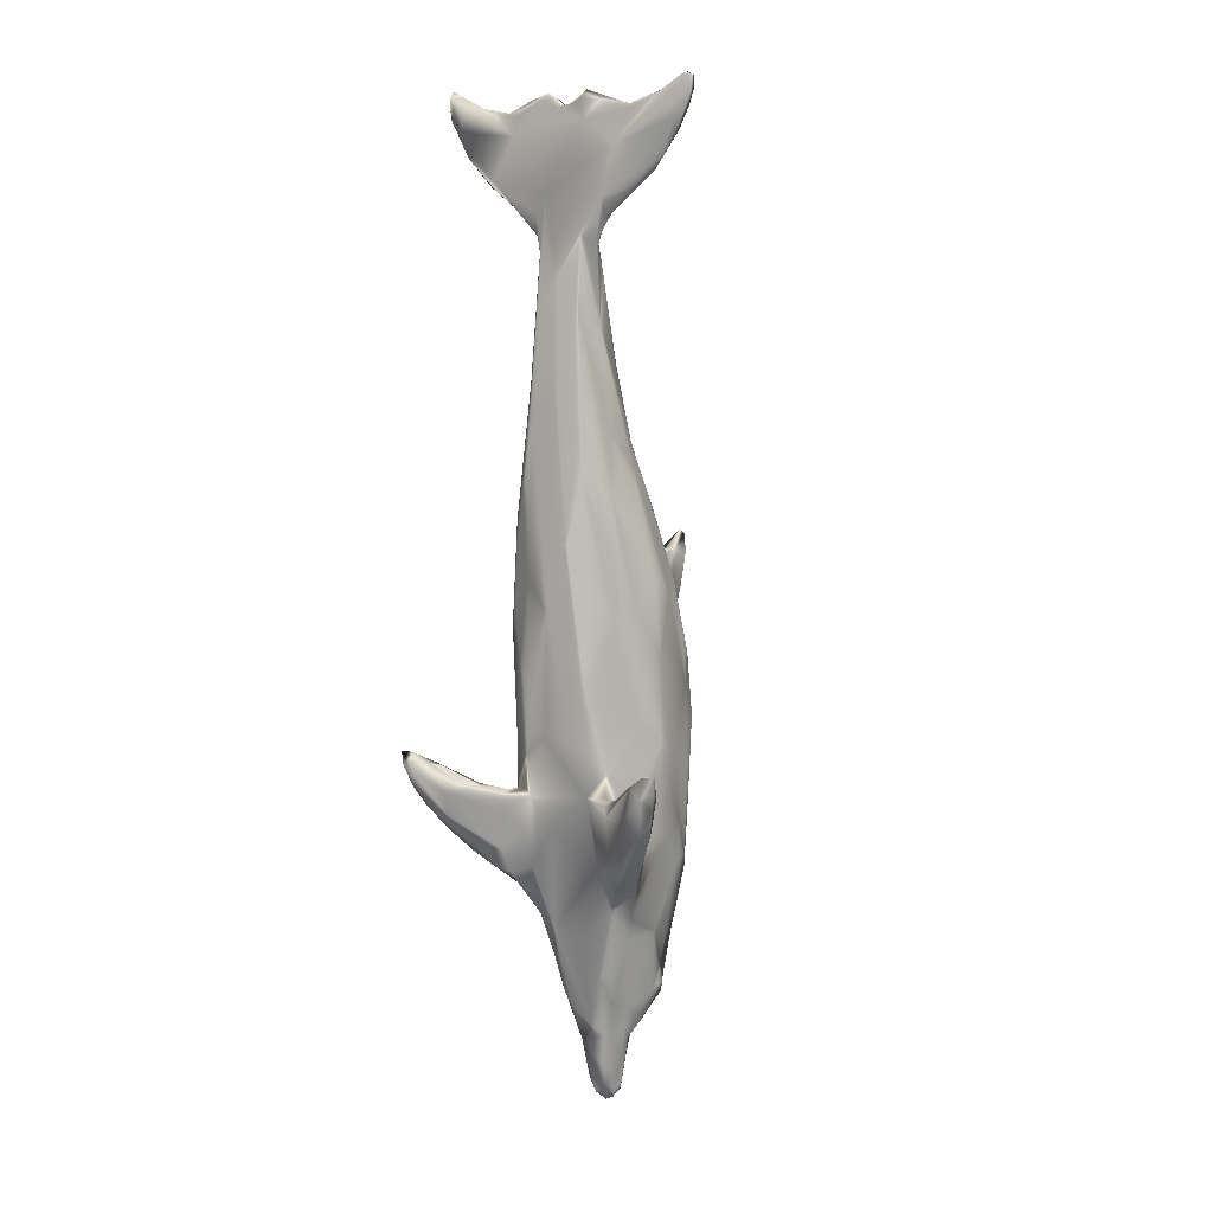
<metadata>
{"format":"obj","ext":"obj","renderer":"f3d","projection":"perspective","resolution":1024,"background":"white","views":[{"elev":5.8,"azim":-148.0,"up":"+Y"}]}
</metadata>
<code>
v 3.878 -27.51 12.31
v -1.698 27.61 4.987
v -10.09 38.15 5.698
v -9.479 38.15 5.673
v 1.166 -32.41 9.638
v 1.655 -32.65 10.81
v 4.742 -21.43 13.8
v 3.884 -22.86 14.81
v 4.058 -26.33 12.37
v -3.362 13.66 6.42
v 8.259 -11.59 2.482
v 4.134 -12.78 3.854
v 6.552 -12.07 1.939
v 7.549 -11.03 1.48
v 1.988 -23.28 7.026
v -2.808 37.33 5.903
v 5.688 0.0993 7.22
v 5.999 -17.23 12.43
v -5.972 -0.7785 12
v -2.463 -4.566 4.041
v 0.3573 4.215 19.06
v 9.798 -9.687 0.1745
v -6.07 -15.97 9.735
v -5.898 -18.29 11.56
v -0.7405 -31.95 13.15
v -8.966 34.52 6.297
v -5.734 30.78 5.72
v -7.872 32.58 5.827
v 0.4129 -35.34 12.24
v -3.917 -12.59 4.399
v 0.2961 -37.17 11.24
v 6.382 -17.09 3.449
v -7.25 -17.12 3.646
v -6.639 -17.95 4.902
v 9.756 37.58 6.458
v 0.8909 -5.93 17.12
v 1.513 -2.892 17.05
v -0.7115 20.98 10.24
v 5.299 5.286 9.683
v 3.316 -15.47 4.726
v -2.579 -29.67 13.69
v 2.245 17.43 4.609
v -3.383 7.703 12.42
v 1.682 10.12 12.93
v 3.118 -29.65 12.81
v 7.854 -14.48 1.749
v 5.9 -18.57 5.921
v 7.895 -15.85 3.694
v -3.856 -27.96 13.01
v 6.793 36.24 6.562
v 0.9725 -15.33 5.14
v -0.2654 -36.71 11.96
v -3.556 -12.55 5.206
v 4.447 -11.91 5.952
v 4.113 34.75 5.23
v -5.84 -12.16 3.381
v 4.102 -23.17 8.825
v -4.885 -8.092 15.18
v 6.697 -15.46 4.882
v -0.701 4.067 16.95
v 3.781 7.269 4.996
v -9.857 -9.679 0.06981
v 2.383 -12.89 4.498
v 2.922 -12.33 4.697
v 3.977 -12.95 5.572
v 1.158 21.85 9.753
v -3.352 3.09 14.59
v 2.909 34.57 6.8
v 0.5814 33.15 7.217
v 1.62 37.62 6.388
v -3.603 -28.72 13.16
v -7.709 -11.34 2.457
v -0.5766 4.41 20.34
v -1.222 4.246 15.67
v 1.119 36.46 6.854
v -1.213 -13.41 16.98
v -7.541 -12.19 3.17
v -0.2705 -23.6 16.26
v -5.487 -2.664 13.77
v 10.78 -10.82 0.2857
v 6.893 -17.66 4.58
v -1.772 22.25 4.607
v -3.303 -1.767 15.82
v -1.488 -33.82 10.83
v 1.179 -34.59 11.94
v -1.84 12.85 11.69
v -0.3675 5.454 22.31
v 0.3236 3.901 22.17
v -9.762 38.35 6.065
v -4.063 -26.28 12.31
v 3.603 -27.3 13.72
v -1.694 1.817 16.09
v 9.591 38.18 6.229
v 9.868 38.38 5.879
v 10.2 -9.762 0.5989
v 10.77 -9.651 0.07118
v -2.391 5.902 14.27
v 2.744 3.3 14.99
v -4.403 -13.05 5.226
v -0.8671 36.99 6.645
v 2.506 -30.66 11.4
v 8.923 35.29 5.435
v 8.367 -15.7 2.96
v -3.584 10.31 10.45
v -0.4061 16.86 3.619
v 6.567 31.3 6.045
v -1.754 -32.25 11.34
v -0.3907 -34.84 12.27
v -5.981 -18.68 5.087
v -4.968 -14.94 6.391
v -4.417 -13.47 5.822
v -0.1996 -5.026 17.63
v 5.002 -14.53 6.556
v -10.13 37.21 6.286
v -6.935 -16.81 3.179
v -1.337 -5.907 17.05
v -8.402 -10.44 1.084
v -3.224 28.93 5.739
v 10.47 -11.99 0.762
v 10.11 -12.43 0.6532
v 6.476 -11.53 9.963
v -4.947 -13.53 3.136
v -2.345 27 5.978
v 0.6529 -8.238 3.791
v -10.31 -12.13 0.5879
v -5.828 -7.451 13.89
v -6.315 -4.924 12.17
v -3.525 -23.95 8.382
v 4.437 9.173 8.05
v 3.675 -28.11 12.75
v -0.9081 -31.51 9.309
v 0.3071 5.605 22.3
v 5.892 -16.04 9.212
v 0.1301 36.37 6.675
v 1.867 28.43 7.216
v 0.7915 -36.59 11.65
v 3.519 -21.51 6.995
v 4.36 -21.5 7.442
v -8.883 34.04 5.887
v 1.495 -31.45 13.28
v 6.135 -16.99 11.2
v 0.6222 -32.22 12.62
v 1.823 17.15 4.055
v 2.608 9.866 4.1
v 1.063 -35.28 10.4
v 1.301 -35.26 11.2
v -1.363 18.58 10.33
v -0.09032 5.76 21.96
v -10.23 38.11 6.127
v 8.641 -10.42 0.554
v 3.107 -4.555 16.25
v 2.454 -10.87 16.75
v 0.3188 -31.35 14.17
v 2.478 -29.27 14.1
v 3.834 -28.12 13.11
v 2.151 26.23 5.703
v -1.538 25.11 8.273
v -10.12 36.84 5.757
v -0.09999 26.53 9.176
v -2.315 21.26 6.633
v -2.632 28.63 6.702
v 9.998 37.9 5.57
v 5.143 -19.04 8.097
v -0.4818 -37.03 11.29
v 5.082 -17.51 14.44
v -0.6494 37.1 6.246
v 0.7 4.819 15.79
v -8.438 -10.67 0.6401
v -6.591 -11.82 1.974
v 4.742 -18.99 5.25
v 4.958 -20.26 6.907
v -5.083 -20.01 6.68
v 0.4996 22.35 10.05
v 1.508 37.69 5.893
v 0.2037 36.73 5.853
v -1.454 -31.93 12.36
v 1.561 26.46 4.763
v 3.167 36.64 6.529
v 3.153 28.63 6.201
v 4.695 30.1 6.468
v -2.611 -18.11 5.781
v 3.121 37.14 6.127
v -7.725 37.25 5.951
v 5.369 -17.06 6.629
v 8.355 -10.64 1.555
v -3.225 -21.27 6.695
v -1.417 -26.74 7.869
v -3.358 30.4 5.231
v 2.131 29.13 5.159
v 1.249 30.51 4.896
v -10.63 -11.14 0.6192
v -3.423 28.99 6.325
v 0.808 -36.68 10.9
v -1.128 -26.73 15.65
v 0.9118 37.18 6.516
v 8.879 37.9 5.837
v -3.43 -28.95 12.43
v -4.413 0.296 5.367
v 1.747 -0.1604 16.38
v -0.9028 -18.89 16.73
v -1.38 17.98 3.841
v -0.2151 24.64 4.179
v 10.32 37.89 5.982
v 0.6096 8.53 13.83
v 6.318 36.61 5.7
v -0.6563 1.137 21.03
v -5.716 -17.8 13.04
v -0.6084 3.84 21.92
v -0.894 -36.42 11.75
v -1.192 -33.77 12.11
v 7.804 37.13 6.268
v -7.083 31.82 6.185
v 5.884 -11.56 8.281
v -8.404 -15.64 2.939
v -8.6 -14.47 2.912
v -8.197 -15.88 2.729
v 8.701 34.96 6.493
v 10.11 36.9 6.197
v -0.2 -37.08 10.76
v 5.914 -18.71 5.063
v -2.42 -12.6 4.585
v -1.153 -34.74 10.33
v -0.8809 -36.4 10.7
v 0.6308 1.126 21.04
v 0.4816 -2.241 19.26
v 1.014 -2.878 18.42
v 4.977 -22 12.12
v 9.937 36.34 5.667
v -4.831 30.22 6.45
v -1.63 -1.938 16.8
v -3.25 -5.638 16.24
v 2.842 37.25 5.729
v -6.368 -10.77 12.15
v -6.5 -9.53 10.33
v -2.614 -30.41 11.22
v 4.992 -14.22 5.712
v 1.401 -29.7 8.765
v 8.095 -15.35 2.155
v -1.966 29.94 7.394
v -6.034 31.76 6.602
v 6.114 31.71 5.438
v -5.624 36.21 5.483
v -0.5706 -34.14 9.792
v -1.567 37.19 6.659
v -1.606 37.73 6.029
v -9.899 -9.664 0.4823
v 0.6922 3.144 21.45
v 0.4444 -36.32 10.3
v 6.223 -12.73 12.41
v -0.2544 4.438 19.71
v -4.274 -22.04 7.868
v -2.519 -25.86 8.113
v -1.573 -29.17 14.92
v 3.109 -22.94 15.41
v -0.1922 0.1298 20.75
v -0.3028 3.474 22.08
v -1.222 -35.67 11.32
v 9.924 -11.07 0.1787
v 1.971 37.12 5.449
v 0.4332 -26.74 15.7
v -3.831 -27.65 12.24
v 1.107 27.54 8.364
v -5.665 36.28 6.435
v -7.25 35.6 6.602
v 8.67 37.24 5.446
v -4.306 33.73 5.203
v 4.959 -0.6123 6.067
v 5.929 -5.502 7.823
v 4.717 -12.54 15.29
v -0.9924 13.49 11.95
v -3.594 -28.42 11.83
v -6.463 -14.81 10.96
v -0.8191 -0.9845 19.83
v -5.384 -13.52 14.17
v -1.884 26.9 7.098
v -3.814 9.294 5.71
v -8.856 -14.12 1.407
v -9.705 -13.53 1.233
v 2.157 20.07 8.278
v -2.632 -18.27 16.4
v 0.4885 4.062 17.26
v 1.571 -23.68 16.04
v 0.7685 -30.55 14.71
v 5.266 30.55 5.613
v -3.68 -23.89 14.68
v -3.175 -22.33 15.5
v -1.665 -8.65 4.006
v 0.2153 0.6409 3.512
v -9.792 37.29 5.453
v -5.483 -10.73 7.481
v -1.358 37.06 5.392
v -0.5859 36.77 5.526
v -2.415 10.7 4.04
v -2.809 2.401 4.087
v -5.456 4.053 8.533
v 4.942 4.637 6.663
v -5.364 -7.321 7.04
v -4.682 -19.17 5.425
v -4.677 -19.15 14.84
v -0.8413 29.18 8.163
v -0.9637 25.65 9.043
v 1.689 -31.98 12.16
v -3.404 -27.57 13.88
v -3.008 36.91 5.548
v -4.653 -23.18 12.22
v 4.961 -9.986 6.675
v -5.511 0.3673 6.919
v 2.07 3.318 3.744
v -5.169 -17.79 7.442
v 5.019 36.52 6.023
v -2.101 -29.11 8.887
v 2.651 -29.56 10.04
v 3.875 11.08 9.082
v -10.01 -10.03 0.8407
v 4.006 36.16 5.383
v 6.375 -4.823 9.453
v 2.04 26.35 6.905
v -4.621 -16.83 4.23
v 2.346 20.86 5.858
v -4.604 -12.79 3.555
v 4.109 4.143 13.35
v 5.08 2.858 12.38
v -2.726 32.46 6.979
v -2.796 -15.72 5.113
v -9.911 36.08 6.035
v -8.929 35.16 5.449
v -5.198 -19.9 9.425
v -6.187 -2.476 8.687
v -0.1615 4.712 16.08
v -3.677 -10.82 5.319
v -4.281 -6.274 5.69
v -2.823 36.84 6.469
v -1.905 35.01 6.872
v -5.224 -14.21 7.045
v -5.093 2.773 12.4
v -5.782 2.06 10.48
v -6.444 -16.18 2.957
v -7.262 -13.32 1.632
v -1.829 35.66 5.198
v 0.6186 36.55 5.342
v -1.139 1.598 17.85
v -2.31 17.61 8.789
v 1.391 4.167 15.61
v 0.9223 21.8 4.008
v 3.652 -13.03 16.16
v 2.735 -18.14 16.4
v -2.711 -29.34 9.888
v -2.27 -31.01 12.47
v 3.468 -28.76 12.32
v 3.563 -28.54 11.82
v 3.125 -18.55 5.823
v 9.541 -13.83 1.453
v 8.353 -15.64 2.528
v -0.0469 30.49 7.878
v 1.702 29.81 7.506
v 3.519 2.231 4.523
v -1.109 -0.8462 18.93
v -0.8147 -3.559 18.25
v 4.245 -25.06 10.96
v 3.323 -3.149 4.592
v 0.842 15.42 11.38
v 2.949 -25.76 8.496
v 2.182 -28.18 8.602
v -1.108 -31.13 14.07
v -8.905 37.74 6.286
v 6.105 -12.12 3.394
v -6.65 31.89 5.497
v -3.698 -27.89 12.66
v 1.684 -5.456 3.726
v 4.724 -6.955 15.29
v 0.9071 -10.71 17.01
v -1.293 5.837 3.56
v 6.108 -6.668 13.18
v -10.78 -9.617 0.1069
v -10.67 -10.72 0.1576
v 9.458 -13.64 1.943
v -7.512 36.98 5.606
v -5.128 36.53 6.034
v -4.563 -23.4 10.64
v 4.27 -18.75 15.41
v -5.535 -15.45 5.911
v -7.091 -14.8 4.352
v -5.09 -19.67 7.438
v 0.5677 4.581 20.48
v 1.141 1.51 17.85
v 7.065 -17.33 3.792
v 4.789 -17.02 4.174
v 4.777 -14.01 3.314
v -0.4597 -29.68 15.13
v 1.426 13.43 3.625
v -9.681 37.59 6.486
v -0.1887 -26.65 15.6
v 3.487 -1.042 15.56
v -2.682 -9.815 16.65
v -8.917 35.39 6.523
v 10.44 -10.86 0.7876
v 7.743 -12.64 1.243
v 5.689 -12.22 2.961
v 4.415 -12.56 4.456
v -2.038 -31.29 10.47
v -1.566 -31.7 9.752
v 5.592 -10.94 14.1
v 6.5 -9.659 11.15
v 6.139 -0.4777 10.63
v -0.5387 6.502 14.75
v 3.181 14.33 6.276
v -6.282 -8.794 9.007
v -0.3675 -36.13 10.17
v -3.614 -13.78 16.21
v -4.197 -17.54 15.61
v 8.485 33.48 5.802
v -4.677 -3.954 15.08
v -0.5094 -23.83 7.071
v 0.03489 -30.96 9.069
v 1.355 -28.86 15.14
v 1.164 -17.15 16.83
v 5.578 -12.71 4.376
v 2.564 27.69 5.959
v 2.871 -9.863 4.704
v 5.98 -1.184 12.07
v -3.962 11.03 8.576
v 4.165 0.6252 14.68
v 5.94 0.4583 8.643
v 5.499 31.38 6.667
v 8.691 33.9 6.192
v -9.62 -13.75 1.638
v 1.768 16.01 10.58
v 2.525 9.642 12.49
v 3.236 10.85 10.8
v -9.461 -11.24 0.3014
v -4.655 -21.98 13.69
v -4.23 0.329 14.7
v 5.248 -2.376 14.09
v -4.466 4.997 5.616
f 188 123 118
f 1 350 359
f 9 1 359
f 82 2 201
f 3 4 289
f 77 72 314
f 145 5 6
f 5 312 6
f 7 8 9
f 60 250 21
f 421 10 295
f 2 82 160
f 11 396 95
f 12 398 13
f 13 14 150
f 420 373 404
f 51 351 15
f 332 245 16
f 80 96 396
f 357 230 116
f 296 423 17
f 141 18 227
f 19 336 127
f 270 86 405
f 265 162 102
f 20 294 372
f 281 60 21
f 315 259 232
f 150 185 22
f 49 90 261
f 23 327 24
f 98 44 343
f 66 427 279
f 25 348 176
f 99 77 381
f 26 395 114
f 355 135 179
f 157 301 275
f 301 300 275
f 115 337 298
f 27 28 367
f 29 52 136
f 31 193 136
f 320 30 221
f 164 31 52
f 238 386 32
f 33 34 214
f 50 217 35
f 117 169 168
f 265 102 55
f 36 37 226
f 38 147 270
f 302 101 45
f 345 269 370
f 129 313 39
f 351 40 387
f 318 324 181
f 71 348 41
f 283 140 154
f 246 72 117
f 143 42 61
f 97 86 43
f 427 361 44
f 211 310 50
f 339 266 242
f 45 154 140
f 46 32 387
f 365 149 391
f 47 81 48
f 367 326 188
f 11 236 59
f 310 182 178
f 185 95 22
f 71 49 197
f 35 93 50
f 217 218 35
f 344 143 390
f 221 63 51
f 316 403 121
f 100 244 134
f 52 31 136
f 221 30 53
f 65 54 113
f 190 339 55
f 147 301 157
f 77 56 72
f 171 57 138
f 69 323 354
f 410 58 274
f 362 57 312
f 184 59 236
f 263 332 378
f 60 341 73
f 281 384 385
f 81 47 220
f 427 66 361
f 236 11 417
f 356 61 267
f 62 168 430
f 63 12 388
f 401 222 84
f 363 5 237
f 276 82 293
f 30 99 53
f 64 65 399
f 262 66 279
f 92 97 67
f 68 75 69
f 292 340 339
f 195 70 174
f 416 371 76
f 71 41 303
f 72 246 314
f 270 147 86
f 258 80 120
f 139 326 28
f 148 73 87
f 405 97 74
f 343 44 204
f 195 75 70
f 352 238 120
f 58 412 79
f 312 359 350
f 151 36 152
f 416 76 200
f 173 38 361
f 398 366 185
f 113 163 184
f 273 255 206
f 381 77 382
f 78 280 194
f 311 187 131
f 125 430 277
f 28 27 212
f 58 79 126
f 268 316 121
f 251 172 186
f 96 80 258
f 48 81 103
f 34 215 214
f 10 82 276
f 148 87 132
f 262 317 135
f 92 67 83
f 291 304 245
f 74 92 341
f 12 63 64
f 107 84 257
f 6 85 146
f 43 86 104
f 88 87 256
f 132 87 88
f 365 89 149
f 113 184 236
f 266 339 190
f 285 431 90
f 9 8 91
f 188 202 2
f 230 341 92
f 196 93 94
f 286 410 299
f 95 396 96
f 97 43 67
f 98 321 428
f 77 99 56
f 78 194 392
f 330 20 287
f 388 12 13
f 285 90 303
f 82 201 293
f 100 166 245
f 407 297 290
f 6 101 302
f 411 102 228
f 376 103 352
f 47 163 171
f 104 421 336
f 105 288 372
f 180 106 424
f 407 328 307
f 87 73 208
f 400 84 107
f 210 108 176
f 139 28 212
f 234 407 272
f 344 177 143
f 13 150 397
f 116 231 394
f 115 298 109
f 110 111 381
f 112 226 225
f 36 226 112
f 238 352 353
f 113 306 213
f 391 395 264
f 161 192 123
f 98 422 321
f 157 275 160
f 356 267 360
f 220 47 171
f 230 83 231
f 402 165 249
f 378 332 16
f 114 395 391
f 216 115 33
f 203 94 93
f 371 116 76
f 358 116 112
f 56 169 117
f 306 360 267
f 323 239 300
f 68 178 75
f 192 118 123
f 119 120 80
f 282 260 415
f 121 403 141
f 288 308 369
f 205 211 196
f 122 320 221
f 5 363 312
f 60 329 74
f 72 56 117
f 278 426 125
f 2 123 188
f 124 63 221
f 426 191 125
f 126 127 233
f 379 128 347
f 296 406 129
f 1 155 130
f 401 131 243
f 88 247 132
f 213 133 113
f 134 333 69
f 63 351 51
f 172 215 34
f 210 176 107
f 320 169 56
f 252 187 311
f 355 262 135
f 192 27 118
f 93 211 50
f 348 364 41
f 219 31 164
f 309 383 23
f 146 85 136
f 193 248 145
f 52 209 164
f 247 224 226
f 137 170 138
f 26 325 139
f 53 330 221
f 153 142 140
f 227 359 141
f 142 29 85
f 306 268 213
f 174 175 195
f 410 274 299
f 390 143 144
f 304 291 339
f 263 378 183
f 85 302 142
f 269 165 402
f 193 145 146
f 145 6 146
f 38 301 147
f 261 368 49
f 250 73 148
f 149 114 391
f 247 88 224
f 29 108 52
f 303 90 49
f 150 14 185
f 151 152 345
f 283 389 153
f 170 32 220
f 220 32 386
f 151 199 37
f 206 357 273
f 32 170 387
f 185 11 95
f 207 431 299
f 271 197 368
f 1 130 349
f 91 154 155
f 99 30 56
f 23 334 309
f 327 379 24
f 156 189 418
f 304 339 242
f 342 157 160
f 289 326 158
f 390 144 308
f 262 354 159
f 160 123 2
f 123 275 161
f 183 4 89
f 46 120 238
f 377 4 183
f 196 162 265
f 351 63 40
f 329 60 281
f 113 133 163
f 257 223 164
f 398 185 14
f 360 306 419
f 100 134 166
f 249 165 18
f 166 134 175
f 305 379 90
f 257 210 107
f 135 317 179
f 27 188 118
f 205 310 211
f 45 349 155
f 181 413 186
f 418 241 179
f 167 281 343
f 55 205 265
f 168 169 122
f 386 353 103
f 170 137 351
f 171 163 57
f 172 251 383
f 426 214 215
f 66 173 361
f 174 340 175
f 142 176 108
f 99 381 111
f 294 293 372
f 173 66 262
f 191 375 125
f 240 229 161
f 151 37 36
f 143 177 42
f 332 244 245
f 178 182 70
f 137 138 57
f 86 342 421
f 179 180 355
f 298 181 186
f 310 232 182
f 271 368 261
f 1 349 350
f 183 89 365
f 117 168 62
f 47 184 163
f 119 352 120
f 137 362 15
f 417 11 185
f 366 417 185
f 25 142 153
f 186 413 187
f 203 162 94
f 243 5 408
f 326 266 188
f 396 119 80
f 241 189 190
f 256 255 88
f 215 314 191
f 229 212 192
f 180 179 106
f 180 424 355
f 334 110 309
f 371 36 116
f 156 317 319
f 146 136 193
f 260 194 389
f 195 134 75
f 278 277 216
f 133 141 163
f 218 203 35
f 162 196 94
f 117 62 246
f 271 235 197
f 297 307 198
f 324 221 181
f 190 344 202
f 318 298 337
f 199 343 385
f 85 29 136
f 181 15 413
f 200 280 78
f 201 202 105
f 376 48 103
f 418 317 156
f 228 203 218
f 144 143 61
f 204 361 270
f 15 363 237
f 17 268 267
f 205 315 310
f 208 357 206
f 207 274 233
f 73 357 208
f 79 127 126
f 209 108 210
f 351 137 15
f 196 211 93
f 264 395 240
f 212 27 192
f 147 157 342
f 217 68 424
f 113 54 306
f 290 330 334
f 267 296 17
f 290 297 330
f 153 364 25
f 268 121 213
f 278 214 426
f 214 278 216
f 293 201 372
f 314 215 77
f 216 33 214
f 217 425 218
f 31 248 193
f 219 248 31
f 220 386 81
f 354 300 159
f 33 115 109
f 314 246 374
f 95 96 22
f 221 51 181
f 222 223 84
f 224 225 226
f 7 227 18
f 272 23 24
f 228 425 411
f 67 43 432
f 240 212 229
f 230 231 116
f 12 64 399
f 209 257 164
f 182 232 174
f 233 234 272
f 134 69 75
f 347 235 271
f 200 76 280
f 350 101 312
f 65 236 417
f 237 5 414
f 129 406 313
f 35 203 93
f 425 106 411
f 173 159 38
f 238 353 386
f 239 323 240
f 57 359 312
f 424 425 217
f 338 168 122
f 168 338 430
f 190 55 241
f 70 182 174
f 377 242 266
f 225 255 358
f 419 54 65
f 222 401 243
f 244 100 245
f 246 62 374
f 210 257 209
f 1 9 155
f 253 389 194
f 91 155 9
f 376 352 119
f 382 77 215
f 2 202 201
f 384 132 247
f 15 237 414
f 408 5 248
f 158 3 289
f 403 373 249
f 170 220 171
f 170 171 138
f 227 9 359
f 384 250 148
f 132 384 148
f 296 129 423
f 159 301 38
f 69 333 323
f 327 383 251
f 311 128 252
f 253 285 303
f 254 415 154
f 255 256 206
f 257 84 223
f 224 255 225
f 150 22 258
f 190 189 177
f 340 259 55
f 282 78 260
f 90 271 261
f 68 69 424
f 239 240 161
f 340 292 175
f 262 279 317
f 416 200 78
f 263 264 333
f 265 205 196
f 154 45 155
f 289 377 266
f 289 266 326
f 208 206 256
f 267 268 306
f 225 358 112
f 345 380 269
f 361 38 270
f 116 394 76
f 129 39 423
f 379 347 271
f 207 272 24
f 251 186 128
f 273 358 255
f 131 414 5
f 275 239 161
f 280 409 410
f 364 348 25
f 89 4 3
f 392 194 260
f 329 167 405
f 274 58 126
f 397 258 46
f 275 123 160
f 327 251 379
f 127 234 233
f 39 404 423
f 430 338 277
f 5 145 248
f 403 249 141
f 276 434 307
f 125 277 278
f 208 256 87
f 334 111 110
f 59 47 48
f 334 330 111
f 34 109 172
f 125 375 430
f 181 51 15
f 402 249 373
f 187 414 131
f 349 130 155
f 194 280 286
f 346 282 254
f 317 279 319
f 394 280 76
f 152 416 346
f 348 235 107
f 384 281 21
f 282 415 254
f 42 319 406
f 406 279 313
f 283 154 415
f 284 179 241
f 34 33 109
f 285 286 299
f 101 6 312
f 107 235 400
f 287 288 124
f 186 172 298
f 377 289 4
f 264 263 365
f 407 290 334
f 291 292 339
f 251 128 379
f 380 254 8
f 286 280 410
f 346 254 380
f 291 245 292
f 166 292 245
f 227 7 9
f 293 294 198
f 434 293 198
f 288 390 308
f 295 276 307
f 61 296 267
f 297 331 330
f 50 68 217
f 362 137 57
f 176 348 107
f 111 53 99
f 190 177 344
f 172 109 298
f 299 274 207
f 302 85 6
f 24 379 305
f 385 226 37
f 50 310 178
f 311 131 401
f 300 301 159
f 140 302 45
f 71 303 49
f 245 304 16
f 174 232 259
f 421 295 336
f 393 199 151
f 305 90 431
f 306 54 419
f 221 330 287
f 255 224 88
f 178 70 75
f 325 114 158
f 356 144 61
f 201 105 372
f 318 338 122
f 3 149 89
f 295 307 328
f 397 388 13
f 19 127 79
f 308 144 356
f 69 355 424
f 287 124 221
f 309 110 381
f 315 232 310
f 29 142 108
f 311 401 347
f 363 362 312
f 24 305 431
f 122 169 320
f 434 276 293
f 160 82 10
f 61 406 296
f 105 344 390
f 335 104 336
f 313 322 39
f 313 429 322
f 314 374 191
f 376 119 396
f 42 177 319
f 131 5 243
f 304 378 16
f 205 55 315
f 423 404 316
f 228 162 203
f 370 269 402
f 369 308 360
f 179 317 418
f 318 122 324
f 338 337 277
f 277 337 115
f 277 115 216
f 319 177 156
f 342 160 421
f 279 427 313
f 284 411 106
f 30 320 56
f 398 399 366
f 429 321 322
f 43 104 335
f 354 323 300
f 122 221 324
f 397 150 258
f 59 184 47
f 114 325 26
f 326 139 158
f 23 383 327
f 198 294 20
f 316 404 403
f 336 328 127
f 328 234 127
f 179 284 106
f 55 102 241
f 209 52 108
f 231 412 58
f 197 235 348
f 281 167 329
f 372 288 287
f 111 330 53
f 336 295 328
f 297 198 331
f 332 263 333
f 50 178 68
f 253 286 285
f 154 8 254
f 407 334 23
f 121 133 213
f 19 335 336
f 78 282 416
f 337 338 318
f 339 340 55
f 347 401 400
f 124 369 419
f 357 341 230
f 40 388 387
f 60 73 250
f 233 274 126
f 86 147 342
f 188 27 367
f 199 98 343
f 202 344 105
f 212 240 26
f 347 400 235
f 140 142 302
f 345 346 380
f 347 128 311
f 331 198 20
f 98 199 393
f 71 197 348
f 349 45 350
f 351 387 170
f 295 10 276
f 352 103 353
f 328 407 234
f 384 21 250
f 13 398 14
f 69 354 355
f 252 186 187
f 32 46 238
f 17 423 268
f 83 67 432
f 308 356 360
f 273 357 358
f 307 297 407
f 163 141 359
f 369 360 419
f 176 142 25
f 253 303 41
f 385 37 199
f 262 159 173
f 151 345 370
f 361 204 44
f 300 239 275
f 362 363 15
f 389 364 153
f 204 270 405
f 429 428 321
f 134 244 333
f 183 365 263
f 102 411 241
f 166 175 292
f 417 366 399
f 92 83 230
f 243 408 222
f 367 28 326
f 121 141 133
f 286 253 194
f 49 368 197
f 124 288 369
f 433 370 373
f 152 371 416
f 431 207 24
f 20 372 287
f 61 42 406
f 433 373 420
f 191 374 375
f 128 186 252
f 259 340 174
f 26 139 212
f 59 376 396
f 242 377 378
f 116 358 357
f 271 90 379
f 259 315 55
f 269 380 165
f 39 420 404
f 165 380 7
f 244 332 333
f 83 412 231
f 383 309 381
f 381 382 383
f 433 393 370
f 280 394 409
f 152 346 345
f 357 73 341
f 40 63 388
f 330 331 20
f 384 247 385
f 81 386 103
f 405 74 329
f 405 167 204
f 343 204 167
f 387 388 397
f 260 389 415
f 105 390 288
f 365 391 264
f 78 392 260
f 151 370 393
f 394 231 409
f 409 231 58
f 395 26 240
f 341 60 74
f 281 385 343
f 323 264 240
f 59 48 376
f 59 396 11
f 46 387 397
f 398 12 399
f 400 401 84
f 298 318 181
f 377 183 378
f 370 402 373
f 380 8 7
f 304 242 378
f 223 222 408
f 403 404 373
f 207 233 272
f 405 86 97
f 279 406 319
f 124 419 63
f 407 23 272
f 98 428 44
f 408 248 219
f 393 422 98
f 383 382 215
f 229 192 161
f 409 58 410
f 432 43 335
f 284 241 411
f 83 432 412
f 253 41 364
f 283 153 140
f 333 264 323
f 45 101 350
f 414 413 15
f 187 413 414
f 149 3 158
f 374 62 430
f 22 96 258
f 258 120 46
f 189 156 177
f 141 249 18
f 325 158 139
f 425 228 218
f 102 162 228
f 223 219 164
f 415 389 283
f 112 116 36
f 346 416 282
f 160 10 421
f 190 202 188
f 8 154 91
f 422 393 433
f 65 417 399
f 189 241 418
f 63 419 64
f 236 65 113
f 39 322 420
f 86 421 104
f 412 432 79
f 321 422 322
f 64 419 65
f 165 7 18
f 389 253 364
f 223 408 219
f 423 316 268
f 424 106 425
f 191 426 215
f 427 44 428
f 114 149 158
f 427 428 429
f 313 427 429
f 374 430 375
f 266 190 188
f 79 335 19
f 322 433 420
f 92 74 97
f 285 299 431
f 134 195 175
f 432 335 79
f 322 422 433
f 152 36 371
f 262 355 354
f 385 247 226
f 434 198 307
f 383 215 172
f 57 163 359

</code>
